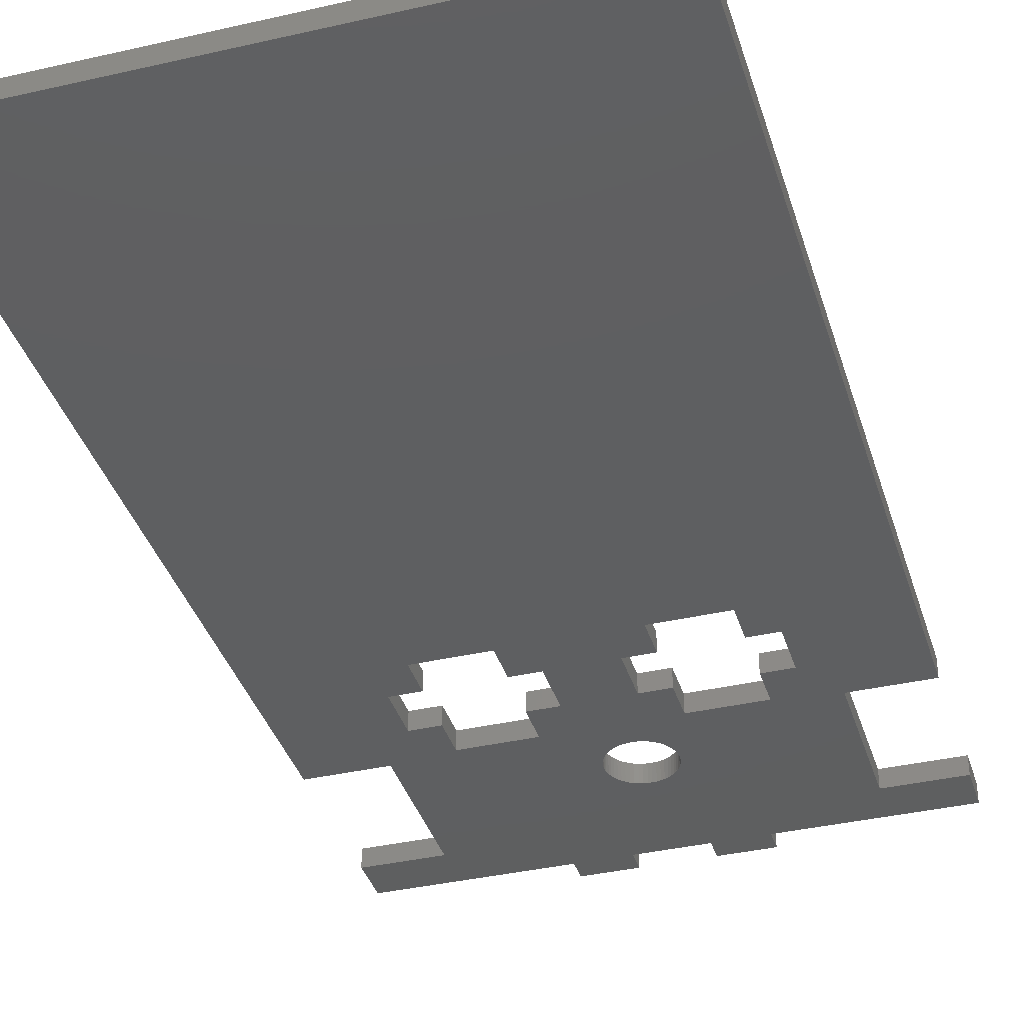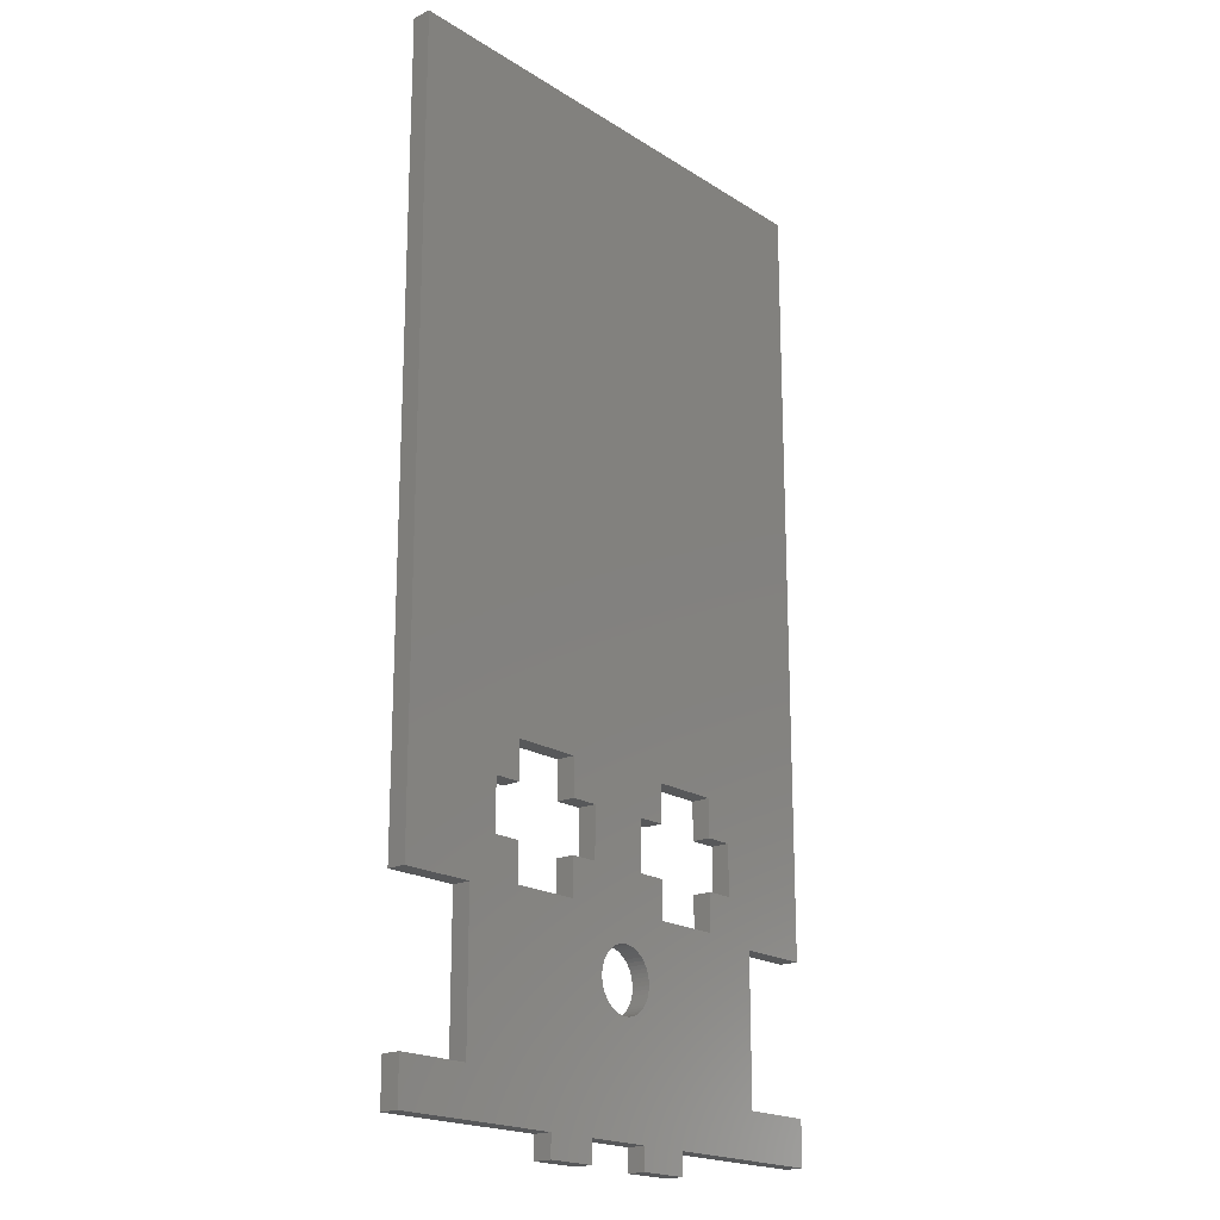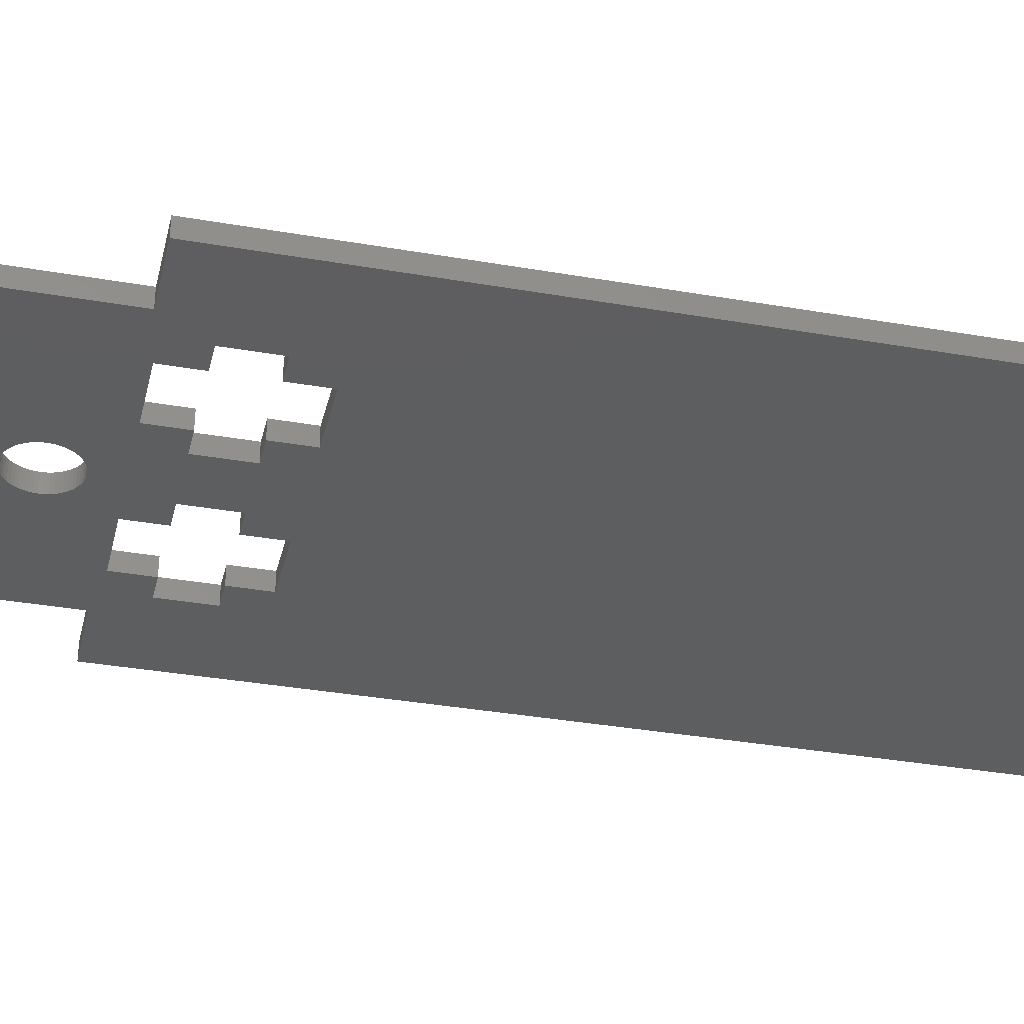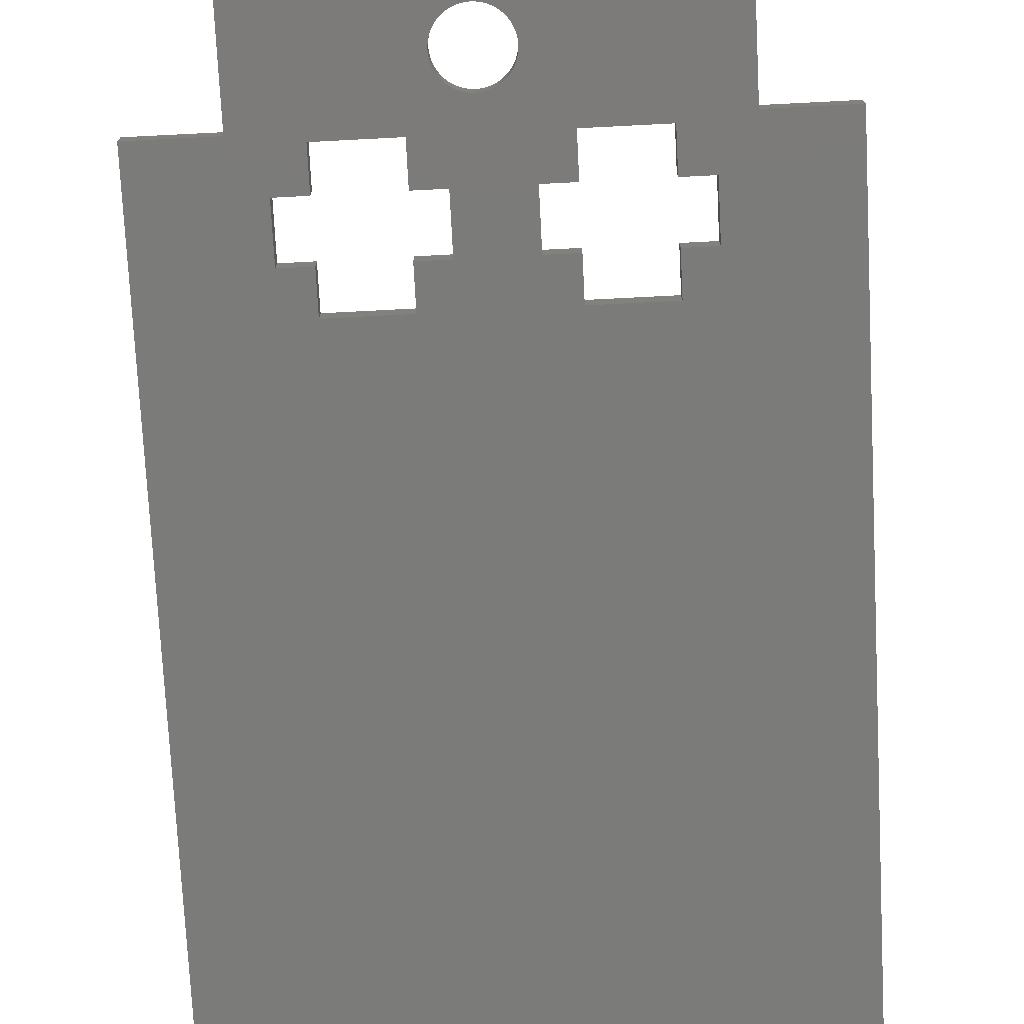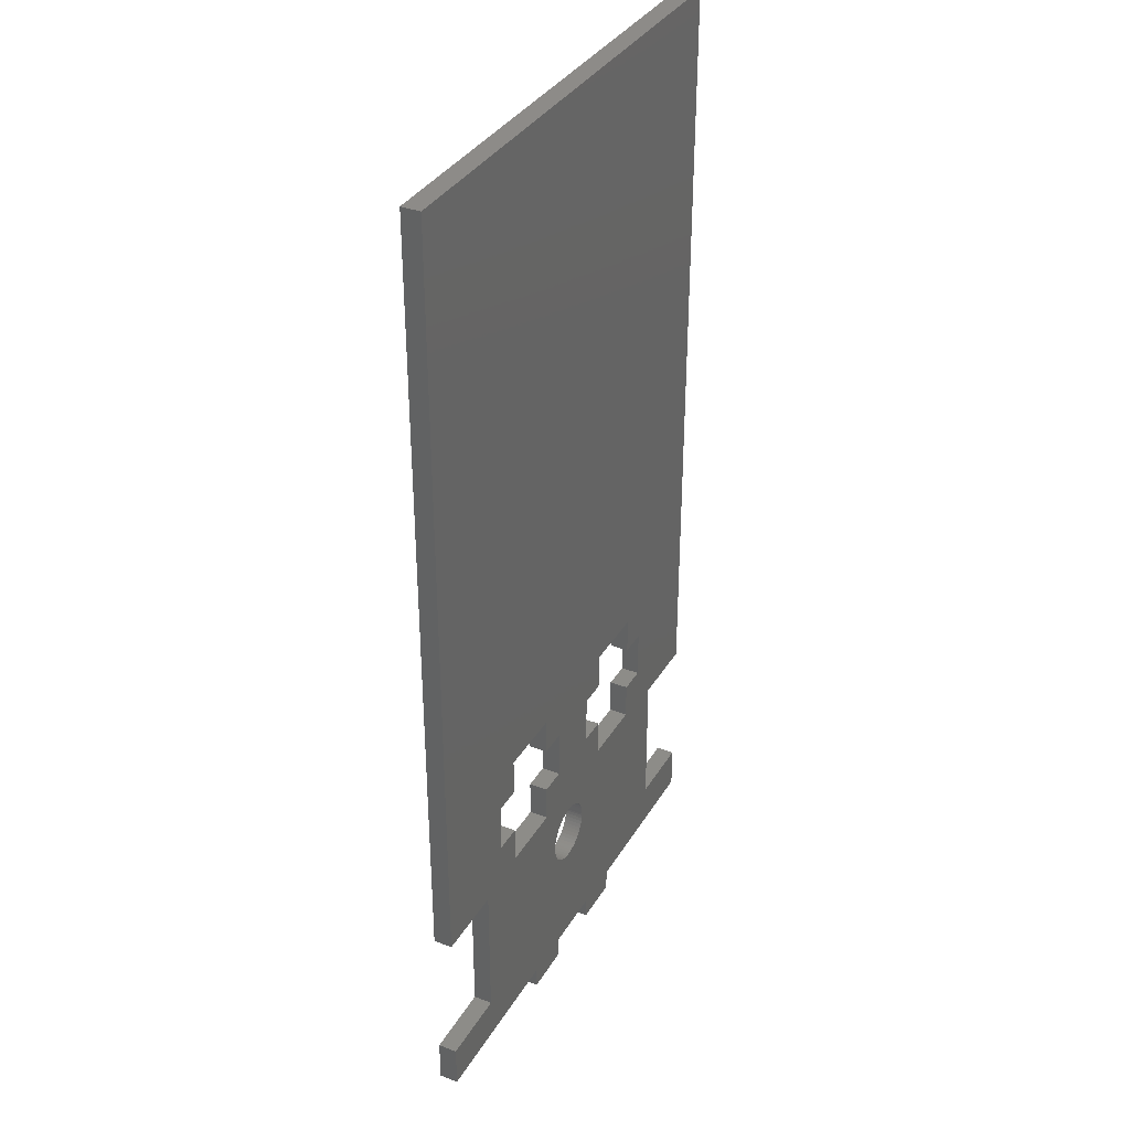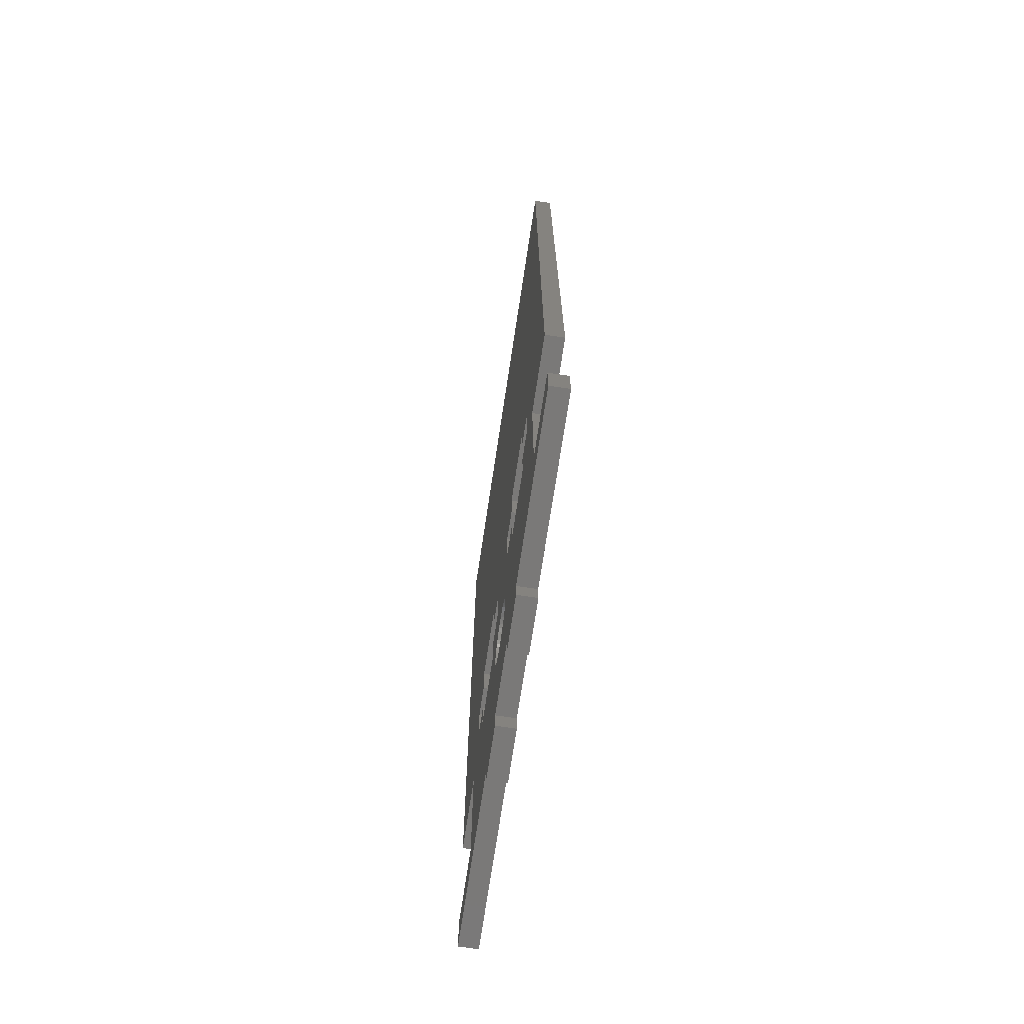
<metadata>
{"format":"stl","ext":"stl","renderer":"f3d","projection":"perspective","resolution":1024,"background":"white","views":[{"elev":-37.4,"azim":-163.6,"up":"+Z"},{"elev":-19.4,"azim":130.4,"up":"+Y"},{"elev":-34.8,"azim":76.8,"up":"+Z"},{"elev":-74.2,"azim":2.9,"up":"+Z"},{"elev":35.2,"azim":-63.1,"up":"+Y"},{"elev":-72.4,"azim":81.4,"up":"+Y"}]}
</metadata>
<code>
# stl→obj: 210 verts, 404 faces
v 31.92 3.494 3
v 31.92 0 3
v 40.12 0 3
v 50.92 3.5 3
v 50.92 0 3
v 59.12 0 3
v 87.02 3.492 3
v 87.02 10.59 3
v 59.12 3.5 3
v 75.22 10.59 3
v 15.91 33.79 3
v 36.05 34.92 3
v 25.05 34.93 3
v 15.91 10.59 3
v 4.112 10.59 3
v 4.112 3.508 3
v 70.53 40.91 3
v 75.22 33.79 3
v 70.53 48.91 3
v 87.02 33.79 3
v 87.11 158.1 3
v 20.56 48.94 3
v 25.06 48.93 3
v 25.07 54.93 3
v 48 28.44 3
v 48.33 27.95 3
v 40.55 40.91 3
v 55.03 34.91 3
v 55.03 40.91 3
v 50.53 40.91 3
v 48.6 23.39 3
v 48.81 23.95 3
v 48.95 24.52 3
v 41.61 21.03 3
v 42.15 20.77 3
v 42.71 20.58 3
v 4.112 47.37 3
v 4.112 33.79 3
v 36.07 54.92 3
v 36.06 48.92 3
v 40.56 48.91 3
v 48.81 26.87 3
v 48.95 26.29 3
v 40.65 21.72 3
v 40.24 22.14 3
v 40.12 3.5 3
v 49.02 25.11 3
v 49.03 25.41 3
v 47.61 21.92 3
v 48 22.37 3
v 48.33 22.86 3
v 47.18 21.52 3
v 46.7 21.18 3
v 46.18 20.89 3
v 45.63 20.67 3
v 45.06 20.51 3
v 44.47 20.43 3
v 43.88 20.41 3
v 43.29 20.46 3
v 4.112 158.1 3
v 20.55 40.94 3
v 25.05 40.93 3
v 50.53 48.91 3
v 48.6 27.42 3
v 66.03 40.91 3
v 66.03 34.91 3
v 49.02 25.7 3
v 39.88 22.61 3
v 39.58 23.12 3
v 39.34 23.67 3
v 66.03 48.91 3
v 66.03 54.91 3
v 55.03 54.91 3
v 55.03 48.91 3
v 46.18 29.92 3
v 46.7 29.63 3
v 44.47 30.39 3
v 43.88 30.4 3
v 43.29 30.35 3
v 45.06 30.3 3
v 45.63 30.14 3
v 41.11 21.34 3
v 39.17 24.23 3
v 39.06 24.82 3
v 39.03 25.41 3
v 40.65 29.1 3
v 41.11 29.47 3
v 41.61 29.79 3
v 36.05 40.92 3
v 42.15 30.04 3
v 42.71 30.23 3
v 47.18 29.29 3
v 47.61 28.89 3
v 39.06 26 3
v 39.17 26.58 3
v 39.34 27.15 3
v 39.58 27.69 3
v 39.88 28.2 3
v 40.24 28.67 3
v 87.02 10.59 0
v 87.02 3.492 0
v 75.22 10.59 0
v 59.12 3.5 0
v 4.112 3.508 0
v 4.112 10.59 0
v 31.92 3.494 0
v 15.91 10.59 0
v 59.12 0 0
v 50.92 0 0
v 50.92 3.5 0
v 4.112 158.1 0
v 50.53 48.91 0
v 36.07 54.92 0
v 25.07 54.93 0
v 25.06 48.93 0
v 20.56 48.94 0
v 20.55 40.94 0
v 25.05 40.93 0
v 15.91 33.79 0
v 25.05 34.93 0
v 40.12 3.5 0
v 31.92 0 0
v 40.12 0 0
v 36.06 48.92 0
v 40.56 48.91 0
v 40.55 40.91 0
v 42.71 20.58 0
v 43.29 20.46 0
v 66.03 34.91 0
v 66.03 40.91 0
v 70.53 40.91 0
v 50.53 40.91 0
v 40.24 28.67 0
v 36.05 40.92 0
v 48.33 22.86 0
v 55.03 34.91 0
v 48.6 23.39 0
v 4.112 33.79 0
v 4.112 47.37 0
v 39.88 28.2 0
v 36.05 34.92 0
v 39.58 27.69 0
v 39.34 27.15 0
v 39.17 26.58 0
v 39.06 26 0
v 39.03 25.41 0
v 39.06 24.82 0
v 39.17 24.23 0
v 39.34 23.67 0
v 39.58 23.12 0
v 39.88 22.61 0
v 40.24 22.14 0
v 48.81 23.95 0
v 48.95 24.52 0
v 49.02 25.11 0
v 48.95 26.29 0
v 48.81 26.87 0
v 48.6 27.42 0
v 48.33 27.95 0
v 70.53 48.91 0
v 66.03 48.91 0
v 66.03 54.91 0
v 45.63 30.14 0
v 45.06 30.3 0
v 44.47 30.39 0
v 43.88 30.4 0
v 43.29 30.35 0
v 42.71 30.23 0
v 42.15 30.04 0
v 41.61 29.79 0
v 43.88 20.41 0
v 44.47 20.43 0
v 45.06 20.51 0
v 45.63 20.67 0
v 46.18 20.89 0
v 46.7 21.18 0
v 48 22.37 0
v 47.61 21.92 0
v 47.18 21.52 0
v 55.03 48.91 0
v 55.03 54.91 0
v 87.11 158.1 0
v 87.02 33.79 0
v 75.22 33.79 0
v 40.65 21.72 0
v 41.11 21.34 0
v 41.61 21.03 0
v 42.15 20.77 0
v 49.03 25.41 0
v 49.02 25.7 0
v 55.03 40.91 0
v 46.7 29.63 0
v 46.18 29.92 0
v 41.11 29.47 0
v 40.65 29.1 0
v 48 28.44 0
v 47.61 28.89 0
v 47.18 29.29 0
v 31.92 3.494 -1.735e-15
v 4.112 3.508 -1.735e-15
v 87.02 3.492 8.674e-16
v 59.12 3.5 8.674e-16
v 87.11 158.1 -1.735e-15
v 87.02 33.79 -1.735e-15
v 36.05 40.92 1.735e-15
v 40.55 40.91 1.735e-15
v 36.06 48.92 8.674e-16
v 36.07 54.92 8.674e-16
v 25.07 54.93 1.735e-15
v 25.06 48.93 1.735e-15
f 1 2 3
f 4 5 6
f 7 8 9
f 9 8 10
f 11 12 13
f 14 15 16
f 17 18 19
f 19 18 20
f 19 20 21
f 22 23 24
f 25 26 27
f 28 29 30
f 31 10 32
f 32 10 33
f 34 9 35
f 35 9 36
f 37 38 11
f 39 40 41
f 28 41 27
f 42 43 28
f 44 45 46
f 33 10 47
f 47 10 18
f 47 18 48
f 49 9 50
f 50 9 10
f 50 10 51
f 51 10 31
f 49 52 9
f 9 52 53
f 9 53 54
f 54 55 9
f 9 55 56
f 9 56 57
f 57 58 9
f 9 58 59
f 9 59 36
f 39 21 24
f 24 21 60
f 24 60 22
f 22 60 37
f 22 37 61
f 61 37 11
f 61 11 62
f 62 11 13
f 28 30 41
f 41 30 63
f 41 63 39
f 27 26 28
f 28 26 64
f 28 64 42
f 17 65 18
f 18 65 66
f 18 66 48
f 48 66 28
f 48 28 67
f 67 28 43
f 68 69 11
f 11 69 70
f 71 19 72
f 72 19 21
f 72 21 73
f 73 21 39
f 73 39 74
f 74 39 63
f 27 75 76
f 45 68 46
f 46 68 11
f 46 11 3
f 3 11 14
f 3 14 1
f 1 14 16
f 77 27 78
f 78 27 79
f 77 80 27
f 27 80 81
f 27 81 75
f 6 9 4
f 4 9 34
f 4 34 46
f 46 34 82
f 46 82 44
f 70 83 11
f 11 83 84
f 11 84 85
f 86 87 12
f 12 87 88
f 12 88 89
f 89 88 90
f 89 90 27
f 27 90 91
f 27 91 79
f 76 92 27
f 27 92 93
f 27 93 25
f 85 94 11
f 11 94 95
f 11 95 96
f 96 97 11
f 11 97 98
f 11 98 12
f 12 98 99
f 12 99 86
f 100 101 102
f 102 101 103
f 104 105 106
f 106 105 107
f 108 109 103
f 103 109 110
f 111 112 113
f 114 115 116
f 117 118 119
f 119 118 120
f 107 119 106
f 106 119 121
f 106 121 122
f 122 121 123
f 124 113 125
f 125 113 112
f 125 112 126
f 127 128 103
f 129 130 131
f 112 132 126
f 126 132 133
f 126 133 134
f 129 135 136
f 136 135 137
f 119 138 117
f 117 138 139
f 117 139 116
f 116 139 111
f 116 111 114
f 114 111 113
f 140 120 133
f 133 120 141
f 133 141 134
f 140 142 120
f 120 142 143
f 120 143 144
f 144 145 120
f 120 145 146
f 120 146 119
f 119 146 147
f 119 147 148
f 148 149 119
f 119 149 150
f 119 150 121
f 121 150 151
f 121 151 152
f 137 153 136
f 136 153 154
f 136 154 155
f 156 157 136
f 136 157 158
f 136 158 159
f 160 161 162
f 132 163 164
f 164 165 132
f 132 165 166
f 132 166 167
f 167 168 132
f 132 168 169
f 132 169 170
f 128 171 103
f 103 171 172
f 103 172 173
f 173 174 103
f 103 174 175
f 103 175 176
f 177 102 178
f 178 102 103
f 178 103 179
f 179 103 176
f 180 112 181
f 181 112 111
f 181 111 162
f 162 111 182
f 162 182 160
f 160 182 183
f 160 183 131
f 131 183 184
f 131 184 129
f 129 184 102
f 129 102 135
f 135 102 177
f 152 185 121
f 121 185 186
f 121 186 110
f 110 186 187
f 110 187 103
f 103 187 188
f 103 188 127
f 155 189 136
f 136 189 190
f 136 190 156
f 191 192 132
f 132 192 193
f 132 193 163
f 170 194 132
f 132 194 195
f 132 195 133
f 159 196 136
f 136 196 197
f 136 197 191
f 191 197 198
f 191 198 192
f 60 21 111
f 111 21 182
f 37 60 139
f 139 60 111
f 38 37 138
f 138 37 139
f 11 38 119
f 119 38 138
f 14 11 107
f 107 11 119
f 15 14 105
f 105 14 107
f 16 15 104
f 104 15 105
f 1 16 199
f 199 16 200
f 2 1 122
f 122 1 106
f 3 2 123
f 123 2 122
f 46 3 121
f 121 3 123
f 4 46 110
f 110 46 121
f 5 4 109
f 109 4 110
f 6 5 108
f 108 5 109
f 9 6 103
f 103 6 108
f 7 9 201
f 201 9 202
f 8 7 100
f 100 7 101
f 10 8 102
f 102 8 100
f 18 10 184
f 184 10 102
f 20 18 183
f 183 18 184
f 21 20 203
f 203 20 204
f 85 146 94
f 94 146 145
f 94 145 95
f 95 145 144
f 95 144 96
f 96 144 143
f 96 143 97
f 97 143 142
f 97 142 98
f 98 142 140
f 98 140 99
f 99 140 133
f 99 133 86
f 86 133 195
f 86 195 87
f 87 195 194
f 87 194 88
f 88 194 170
f 88 170 90
f 90 170 169
f 90 169 91
f 91 169 168
f 91 168 79
f 79 168 167
f 79 167 78
f 78 167 166
f 78 166 77
f 77 166 165
f 77 165 80
f 80 165 164
f 80 164 81
f 81 164 163
f 81 163 75
f 75 163 193
f 75 193 76
f 76 193 192
f 76 192 92
f 92 192 198
f 92 198 93
f 93 198 197
f 93 197 25
f 25 197 196
f 25 196 26
f 26 196 159
f 26 159 64
f 64 159 158
f 64 158 42
f 42 158 157
f 42 157 43
f 43 157 156
f 43 156 67
f 67 156 190
f 67 190 48
f 48 190 189
f 48 189 47
f 47 189 155
f 47 155 33
f 33 155 154
f 33 154 32
f 32 154 153
f 32 153 31
f 31 153 137
f 31 137 51
f 51 137 135
f 51 135 50
f 50 135 177
f 50 177 49
f 49 177 178
f 49 178 52
f 52 178 179
f 52 179 53
f 53 179 176
f 53 176 54
f 54 176 175
f 54 175 55
f 55 175 174
f 55 174 56
f 56 174 173
f 56 173 57
f 57 173 172
f 57 172 58
f 58 172 171
f 58 171 59
f 59 171 128
f 59 128 36
f 36 128 127
f 36 127 35
f 35 127 188
f 35 188 34
f 34 188 187
f 34 187 82
f 82 187 186
f 82 186 44
f 44 186 185
f 44 185 45
f 45 185 152
f 45 152 68
f 68 152 151
f 68 151 69
f 69 151 150
f 69 150 70
f 70 150 149
f 70 149 83
f 83 149 148
f 83 148 84
f 84 148 147
f 84 147 85
f 85 147 146
f 13 12 120
f 120 12 141
f 12 89 141
f 141 89 134
f 89 27 205
f 205 27 206
f 27 41 126
f 126 41 125
f 41 40 125
f 125 40 124
f 40 39 207
f 207 39 208
f 39 24 113
f 113 24 114
f 24 23 209
f 209 23 210
f 23 22 115
f 115 22 116
f 22 61 116
f 116 61 117
f 61 62 117
f 117 62 118
f 62 13 118
f 118 13 120
f 28 66 136
f 136 66 129
f 66 65 129
f 129 65 130
f 65 17 130
f 130 17 131
f 17 19 131
f 131 19 160
f 19 71 160
f 160 71 161
f 71 72 161
f 161 72 162
f 72 73 162
f 162 73 181
f 73 74 181
f 181 74 180
f 74 63 180
f 180 63 112
f 63 30 112
f 112 30 132
f 30 29 132
f 132 29 191
f 29 28 191
f 191 28 136

</code>
